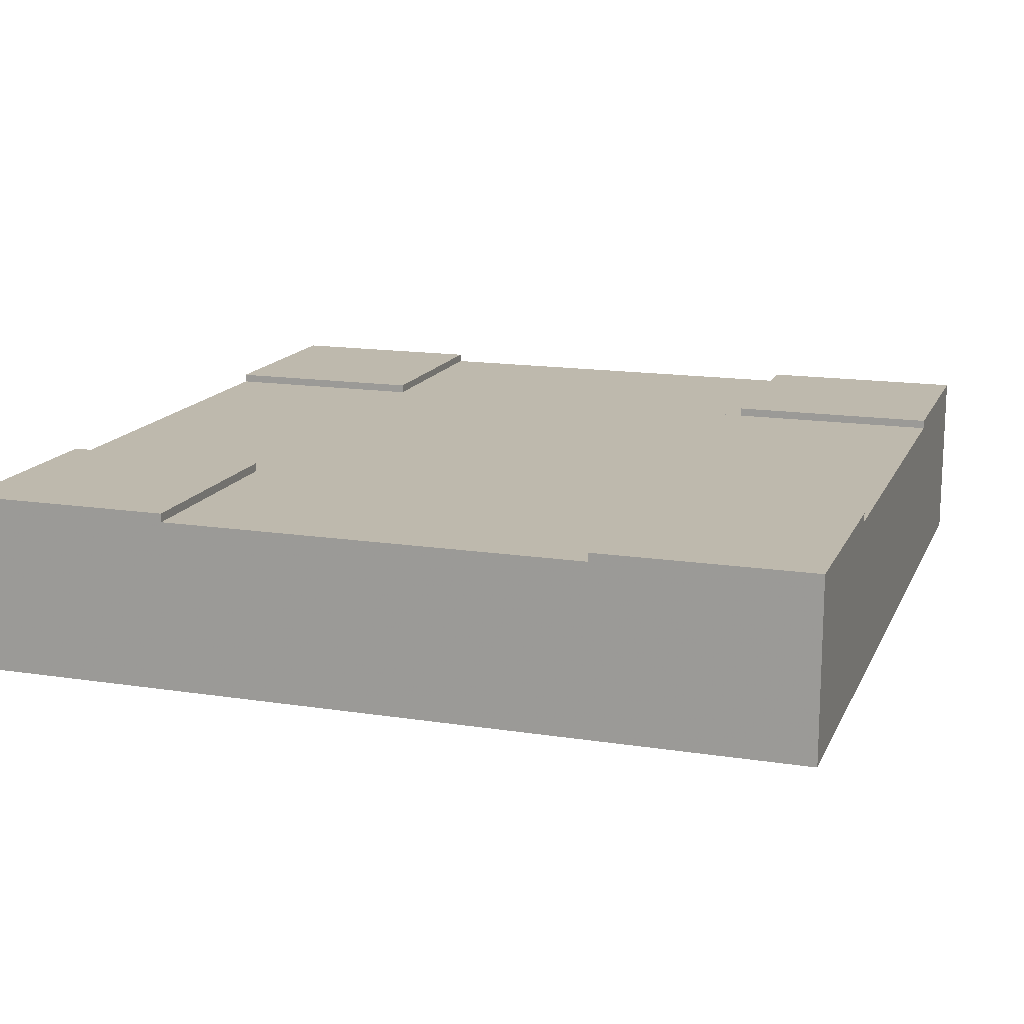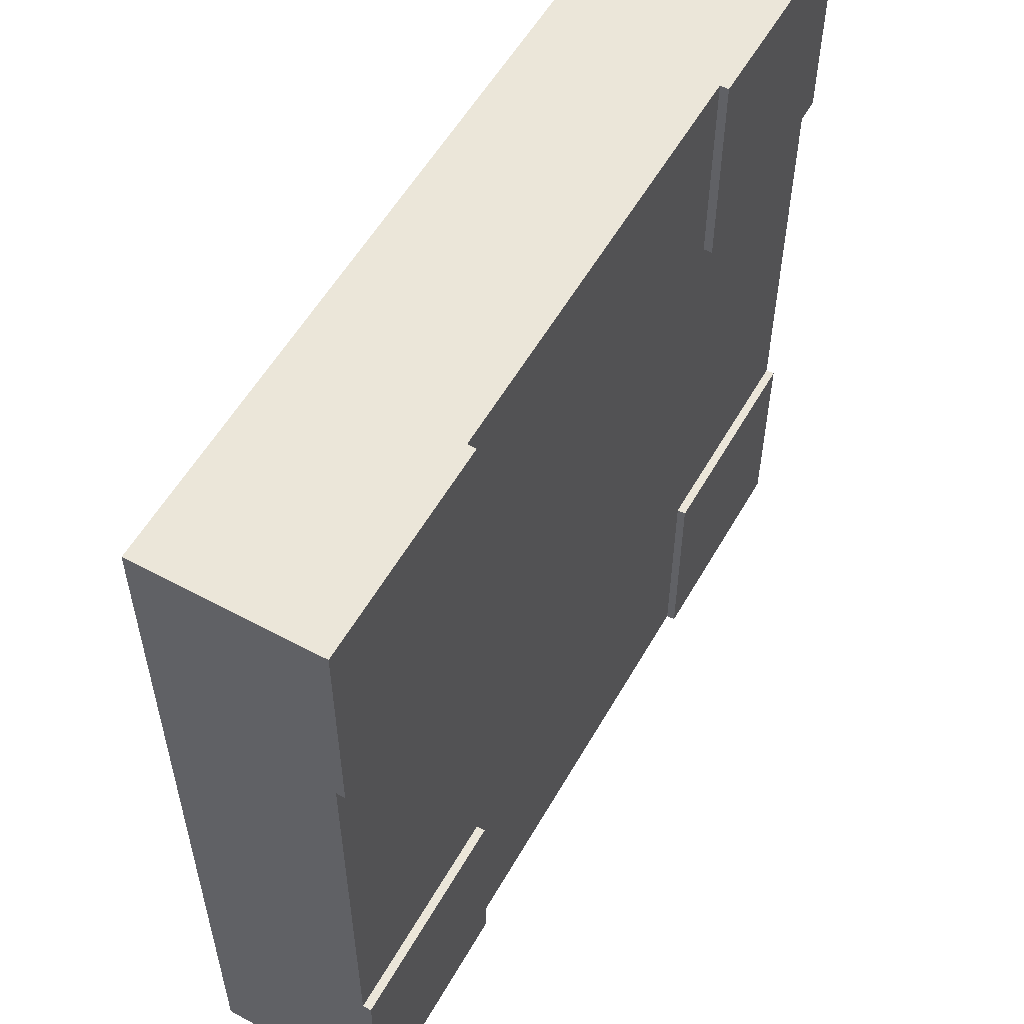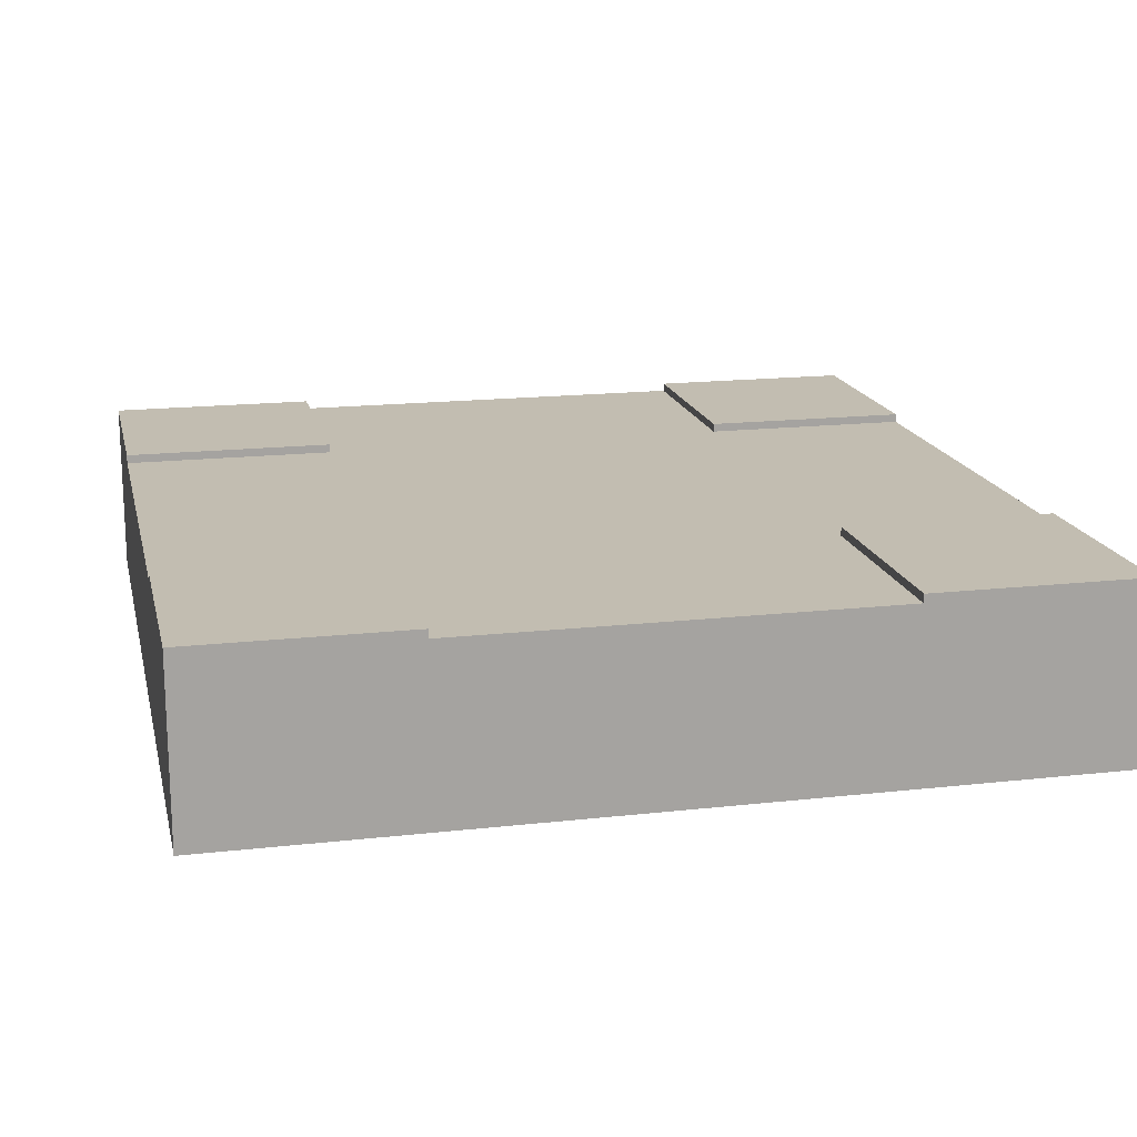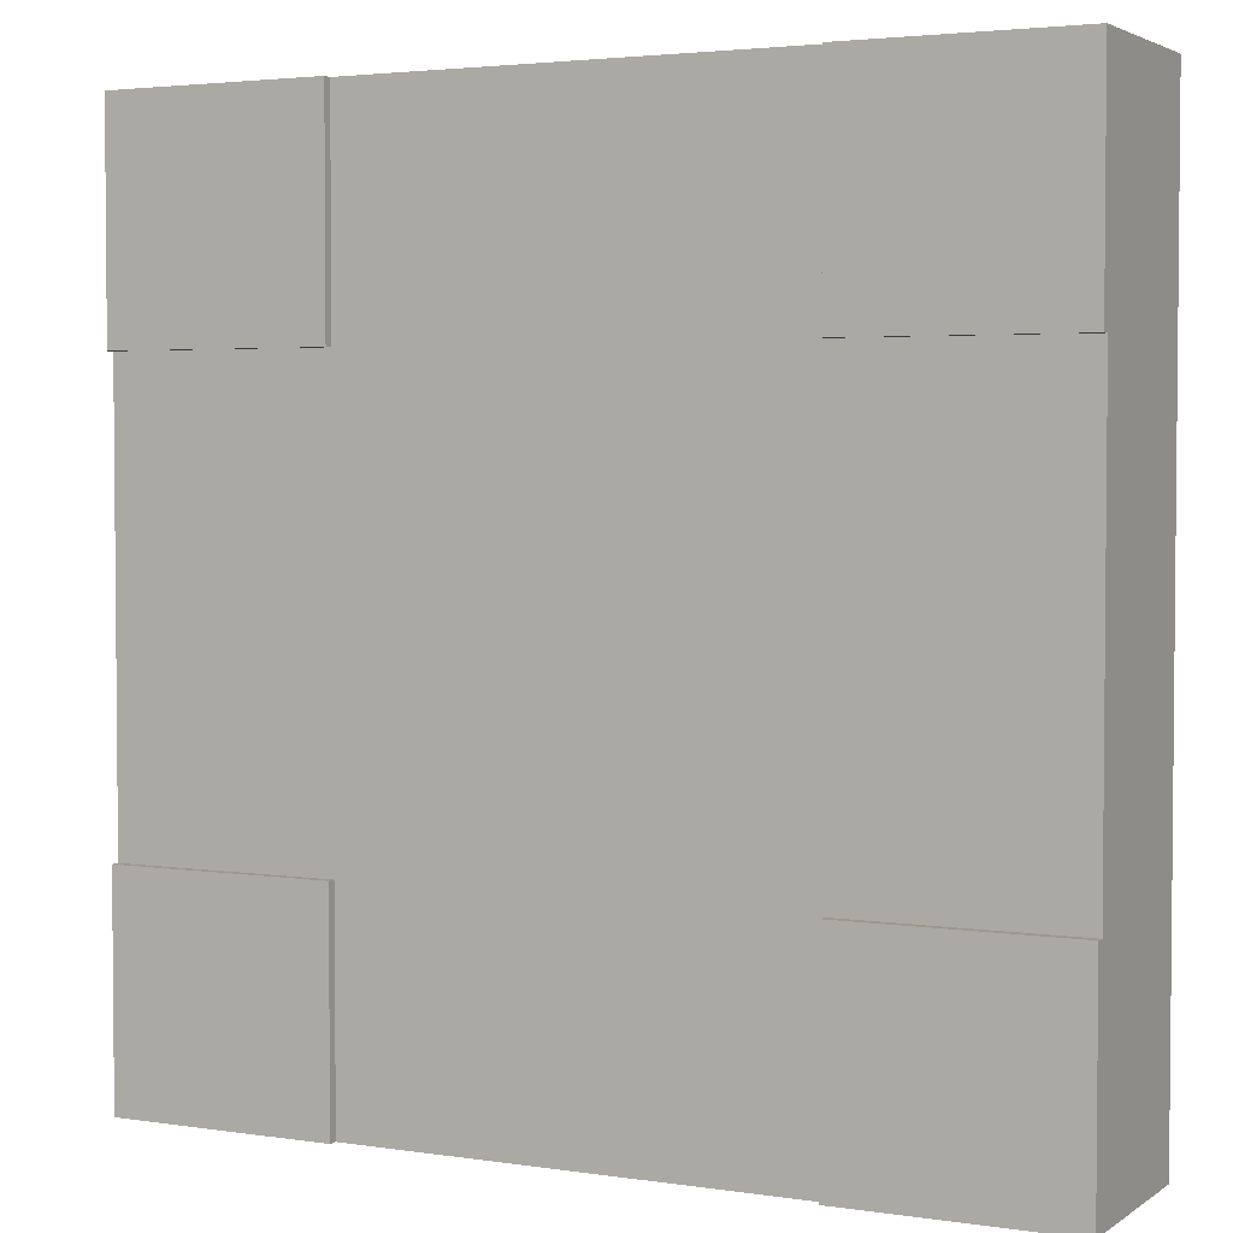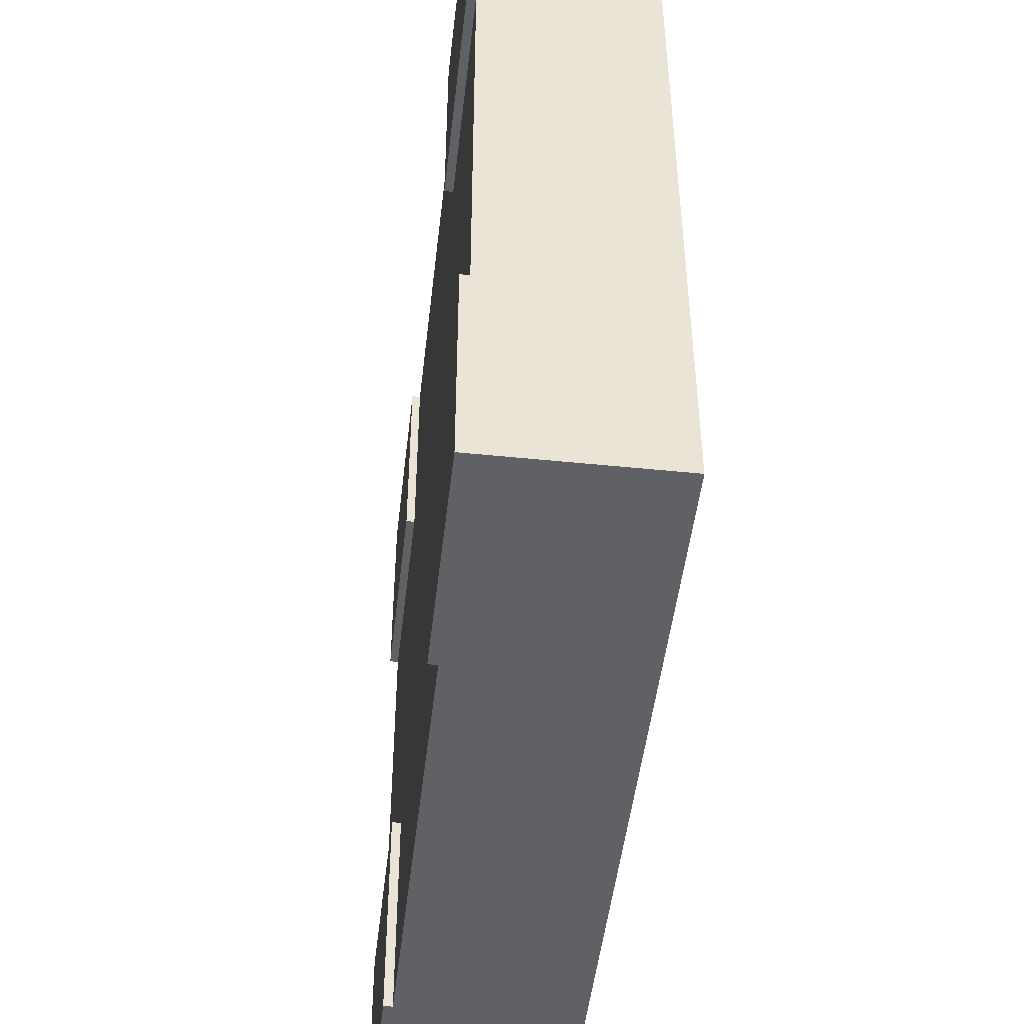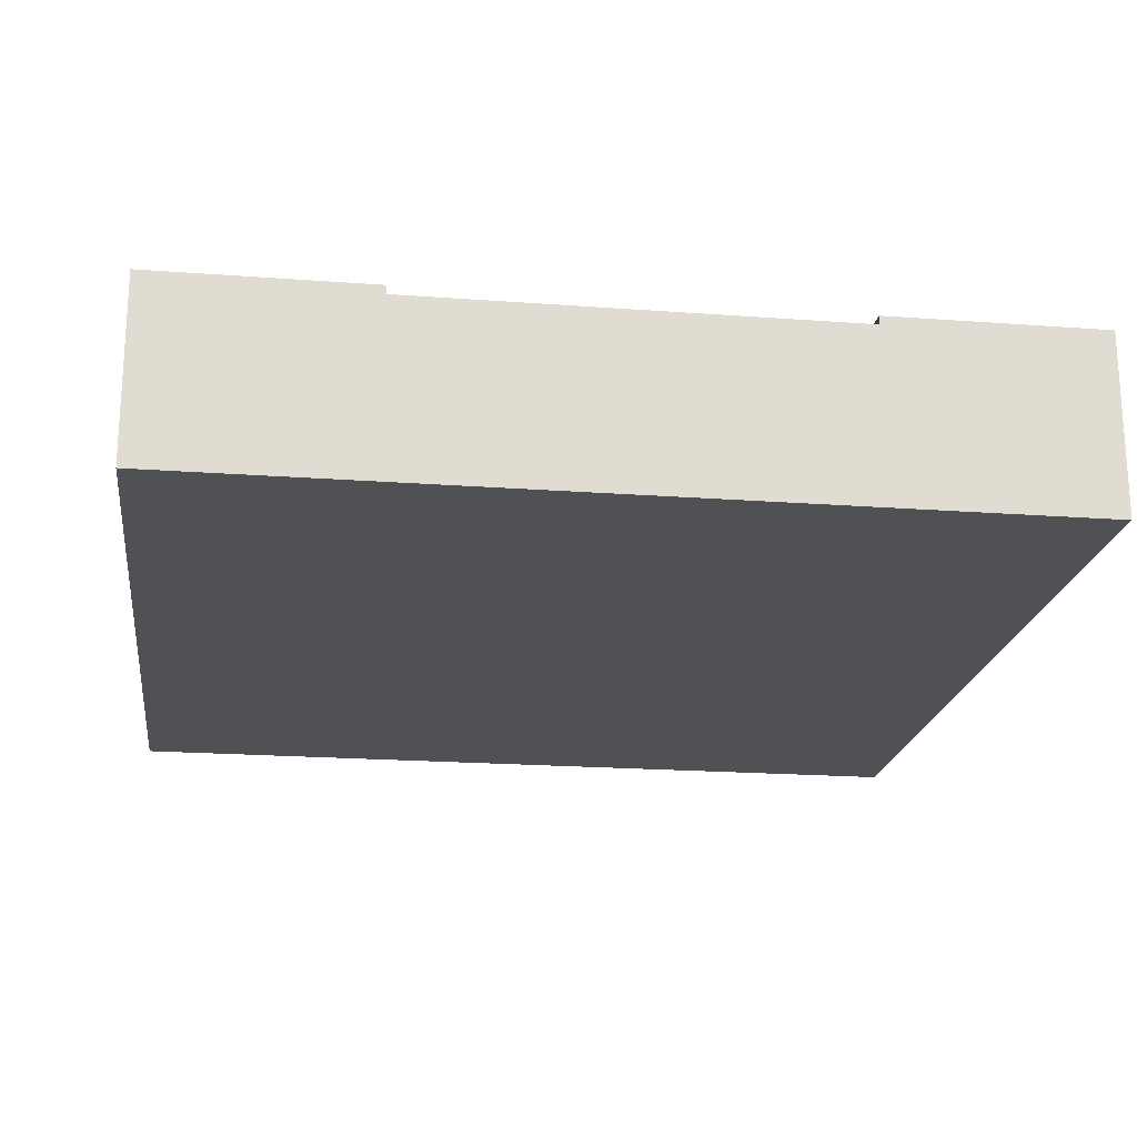
<metadata>
{"format":"obj","ext":"obj","renderer":"f3d","projection":"perspective","resolution":1024,"background":"white","views":[{"elev":15.1,"azim":108.3,"up":"+Y"},{"elev":56.0,"azim":119.4,"up":"+Z"},{"elev":16.9,"azim":-12.8,"up":"+Y"},{"elev":3.2,"azim":-153.0,"up":"+Z"},{"elev":-48.5,"azim":-96.5,"up":"+Z"},{"elev":-20.1,"azim":172.2,"up":"+Y"}]}
</metadata>
<code>
v 0.75 0.2 0
v 0.75 0.2 0.25
v 0.75 0.21 0.25
v 0.75 0.21 0
v 0.75 0.2 1
v 0.75 0.2 0.75
v 1 0.2 0.75
v 1 0.2 0.25
v 0.25 0.2 0
v 0.25 0.2 0.25
v 0 0.2 0.25
v 0 0.2 0.75
v 0.25 0.2 0.75
v 0.25 0.2 1
v 0.75 0.21 1
v 0.75 0.21 0.75
v 0 0 1
v 1 0 1
v 1 0.21 1
v 0.75 0.1 1
v 0.25 0.1 1
v 0.25 0.21 1
v 0 0.21 1
v 0 0 0
v 1 0 0
v 0 0.21 0
v 0 0.21 0.75
v 0 0.1 0.75
v 0 0.1 0.25
v 0 0.21 0.25
v 0.25 0.21 0
v 0.25 0.1 0
v 0.75 0.1 0
v 1 0.21 0
v 0.25 0.21 0.25
v 1 0.21 0.25
v 1 0.1 0.25
v 1 0.1 0.75
v 1 0.21 0.75
v 0.25 0.21 0.75
g Mesh1 Group1 Model
f 2 4 1
f 2 3 4
f 5 1 14
f 6 8 2
f 9 14 1
f 10 12 13
f 10 11 12
f 6 7 8
f 5 16 6
f 5 15 16
f 17 18 21
f 17 21 14
f 17 14 23
f 19 15 5
f 19 5 20
f 20 21 18
f 19 20 18
f 14 22 23
f 25 17 24
f 25 18 17
f 24 30 26
f 17 23 28
f 17 28 29
f 29 11 30
f 29 30 24
f 17 29 24
f 12 28 23
f 27 12 23
f 26 31 9
f 26 9 32
f 32 33 24
f 26 32 24
f 25 24 33
f 25 33 1
f 25 1 34
f 1 4 34
f 31 30 35
f 31 26 30
f 9 35 10
f 9 31 35
f 10 30 11
f 10 35 30
f 33 9 1
f 33 32 9
f 36 4 3
f 36 34 4
f 8 3 2
f 8 36 3
f 18 39 19
f 25 34 37
f 25 37 38
f 7 39 18
f 38 7 18
f 25 38 18
f 36 37 34
f 38 8 7
f 38 37 8
f 6 39 7
f 6 16 39
f 39 15 19
f 39 16 15
f 22 27 23
f 22 40 27
f 12 40 13
f 12 27 40
f 13 22 14
f 13 40 22
f 29 12 11
f 29 28 12
f 21 5 14
f 21 20 5

</code>
